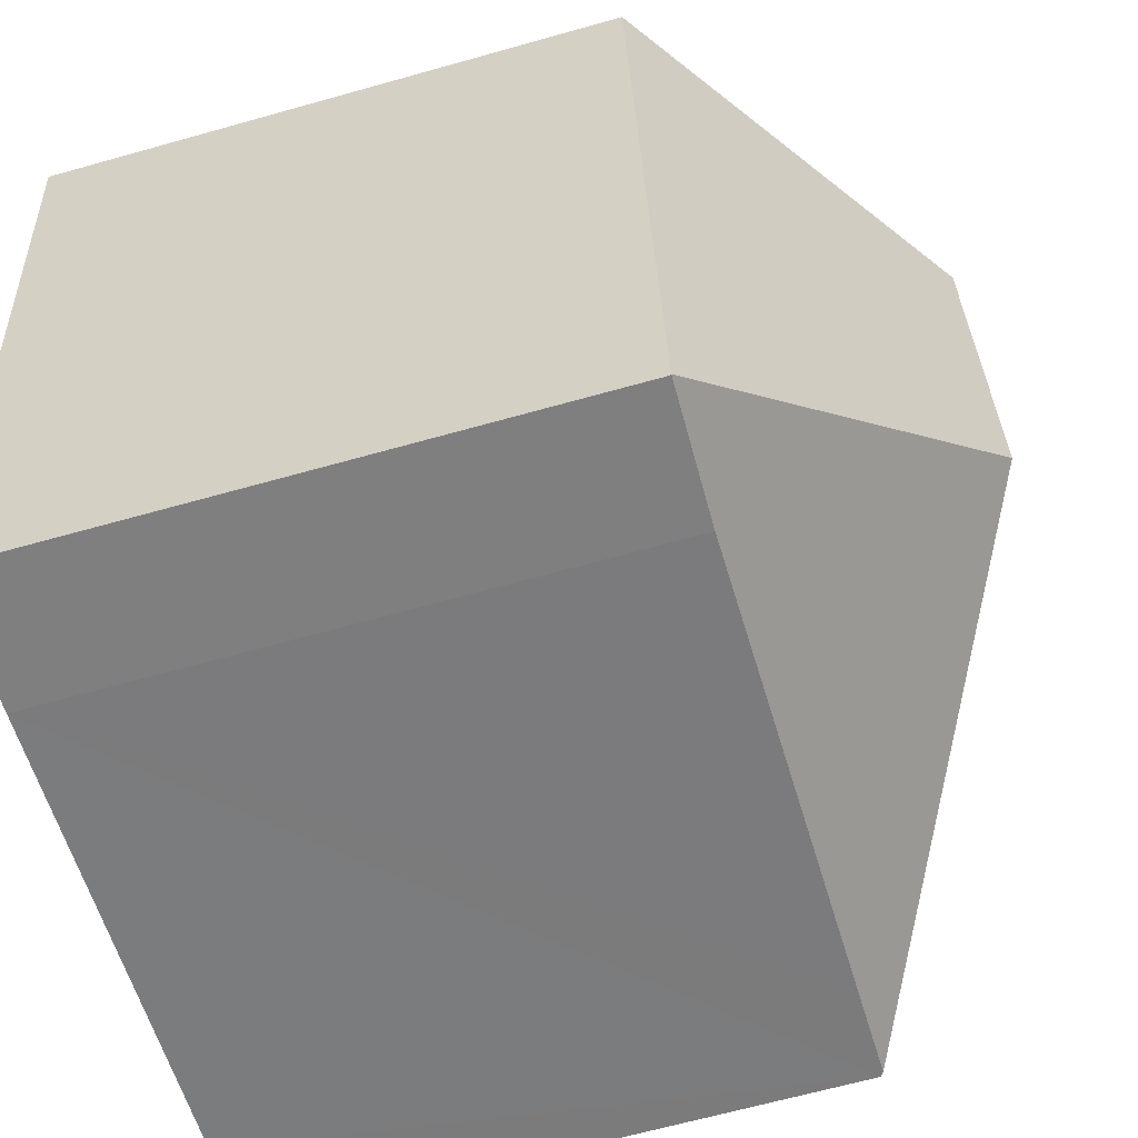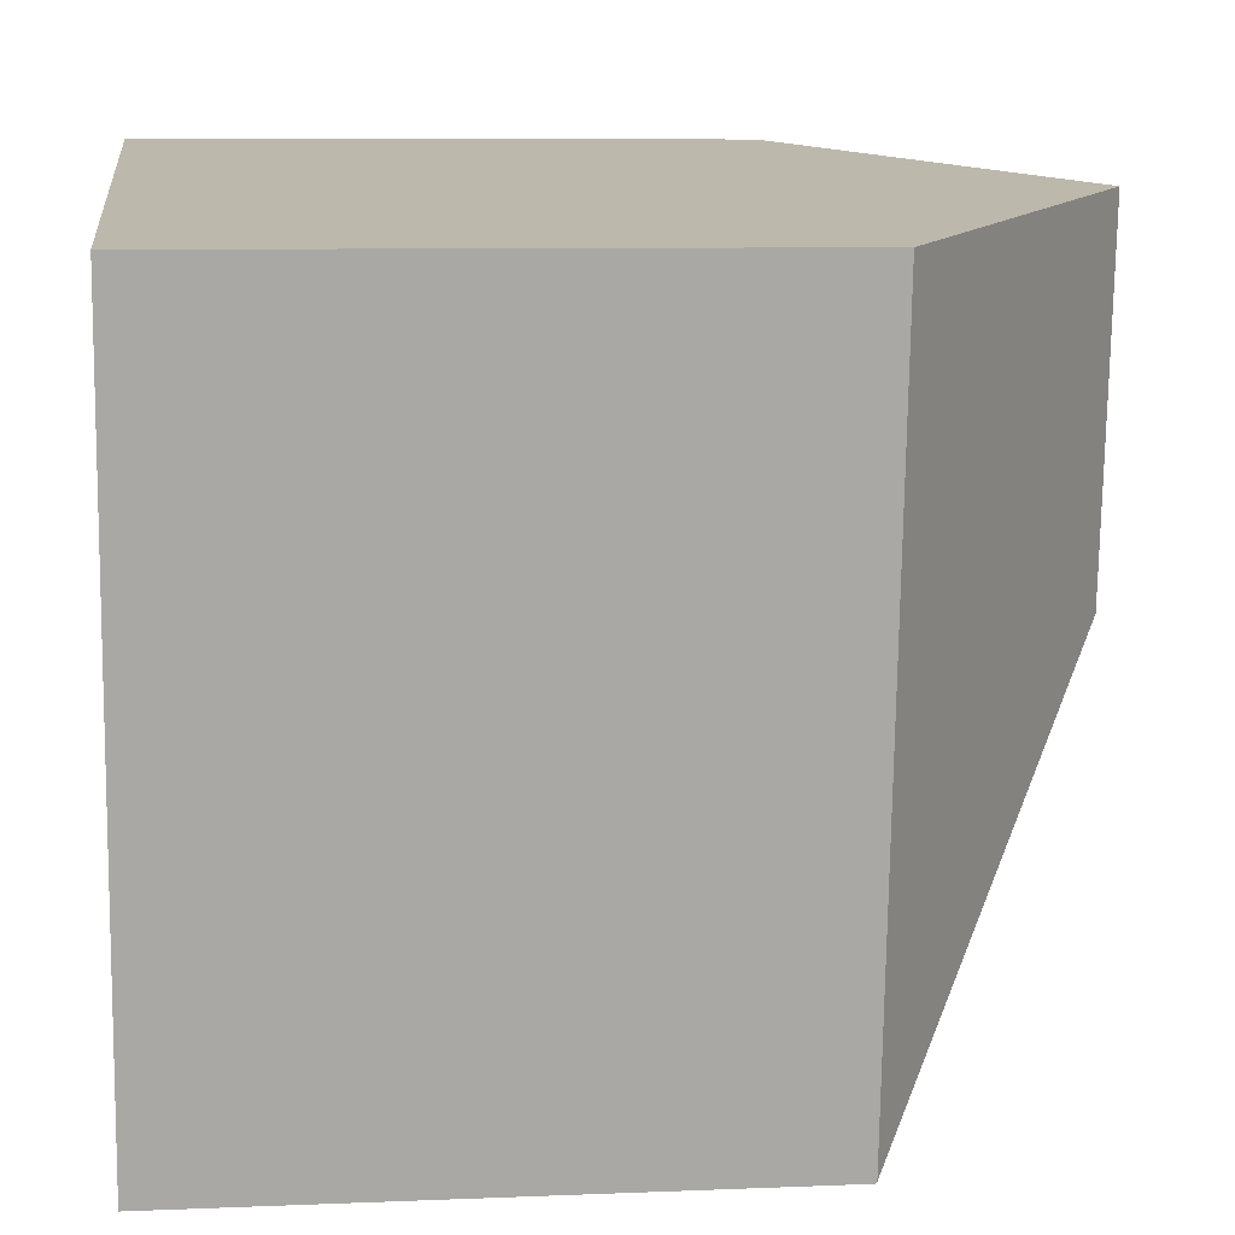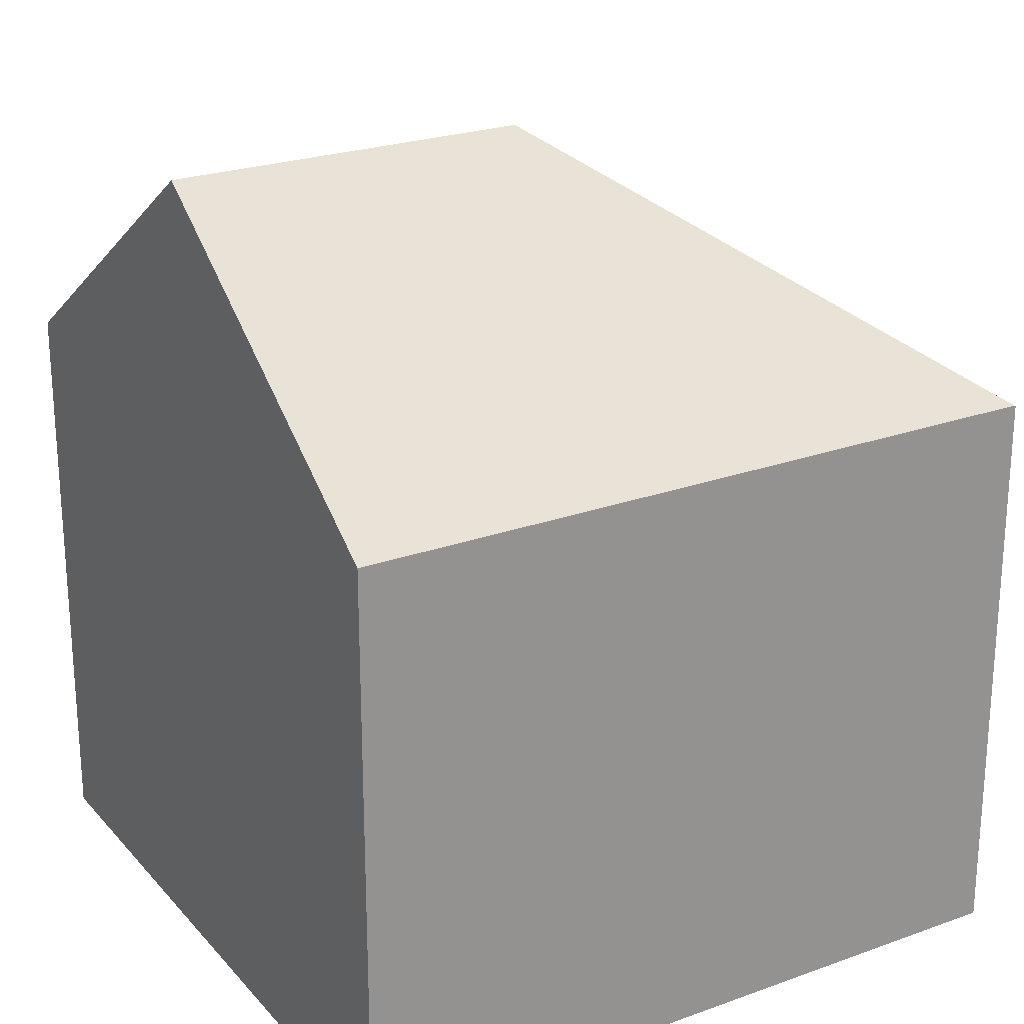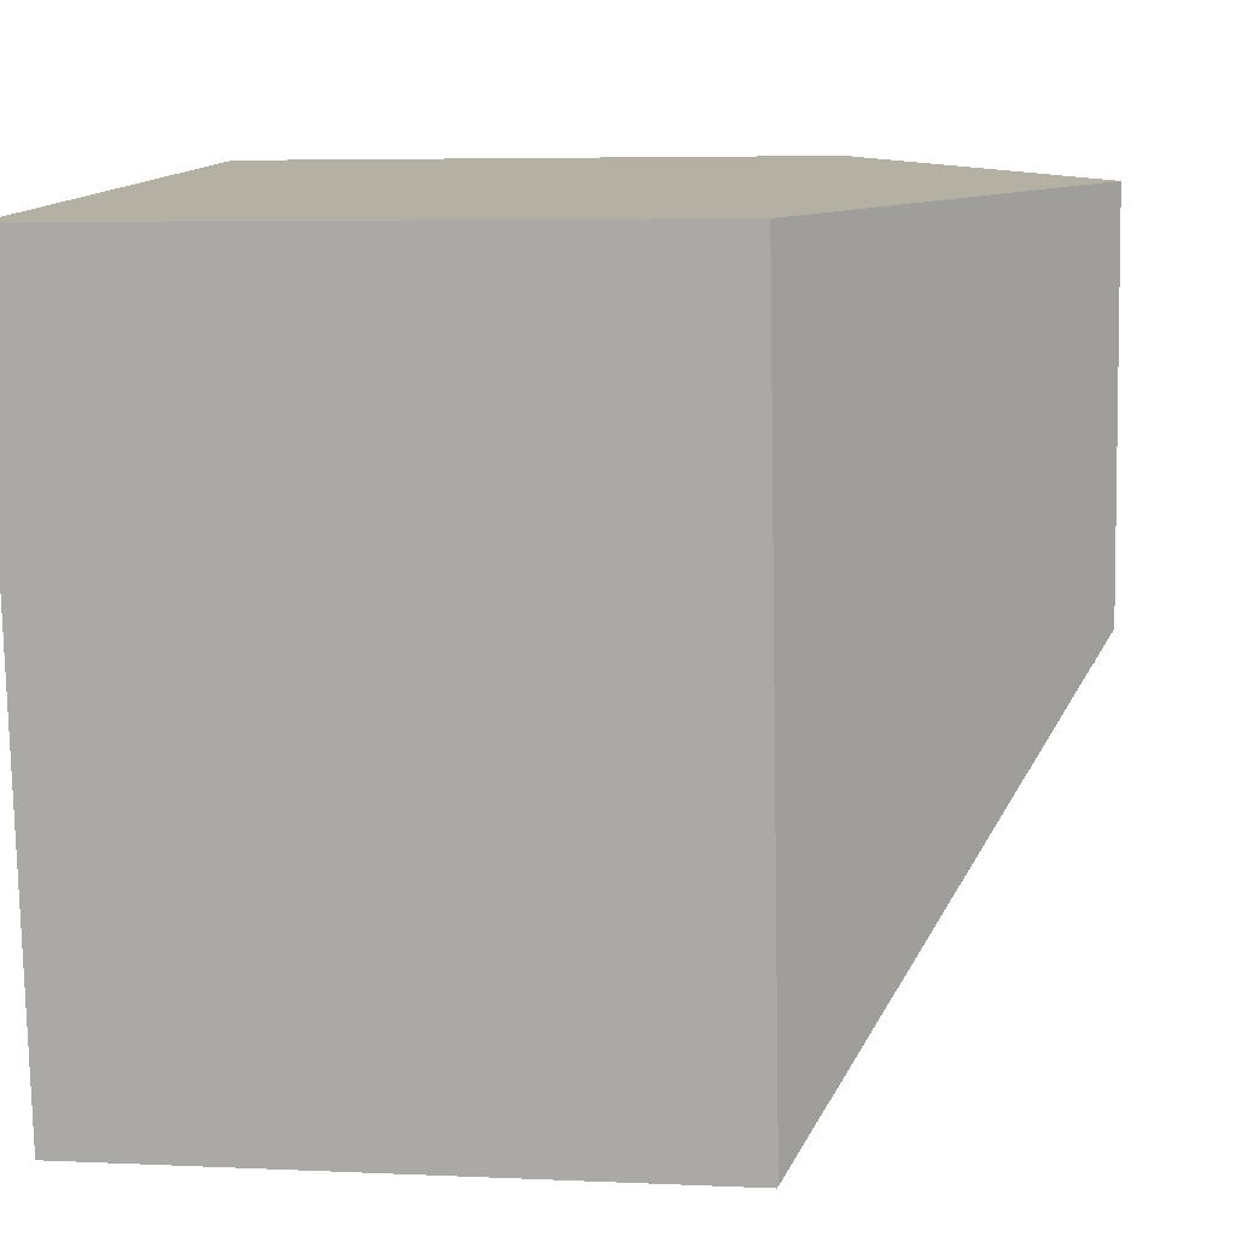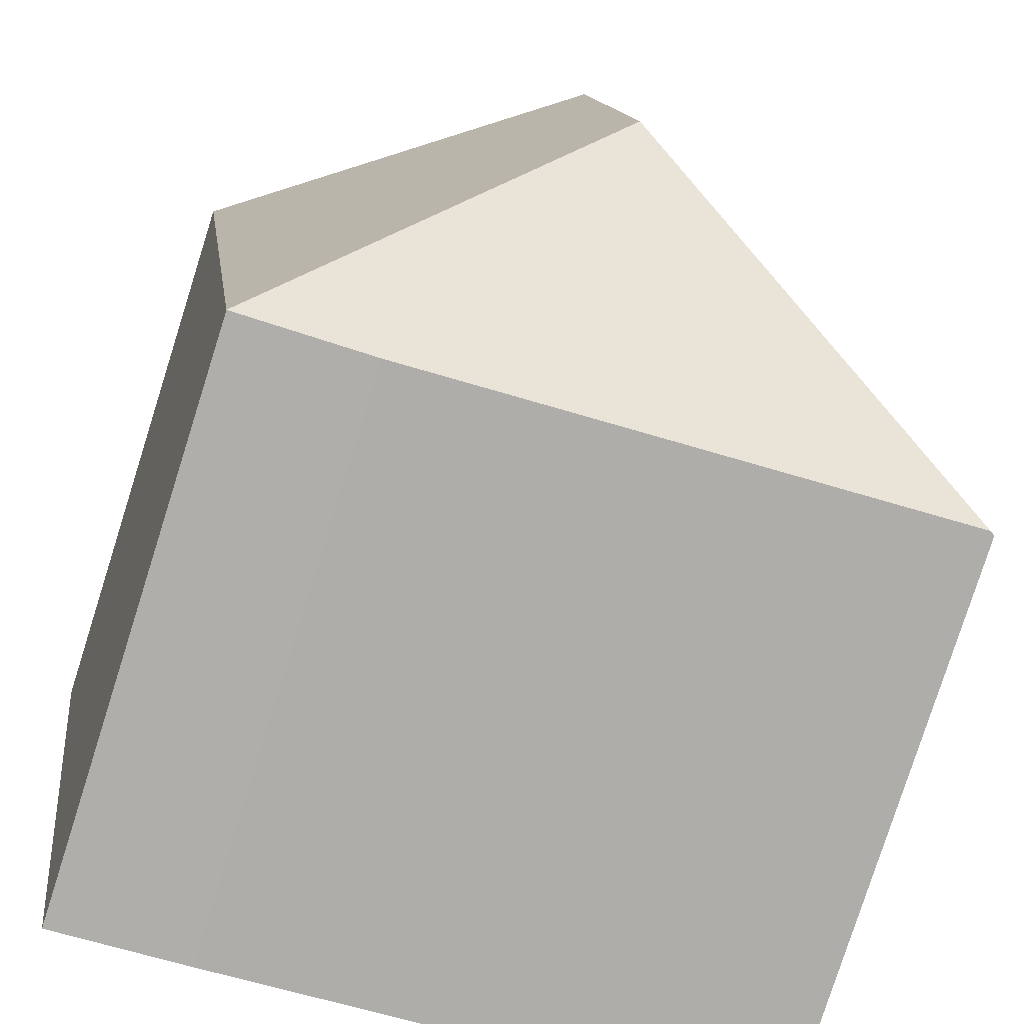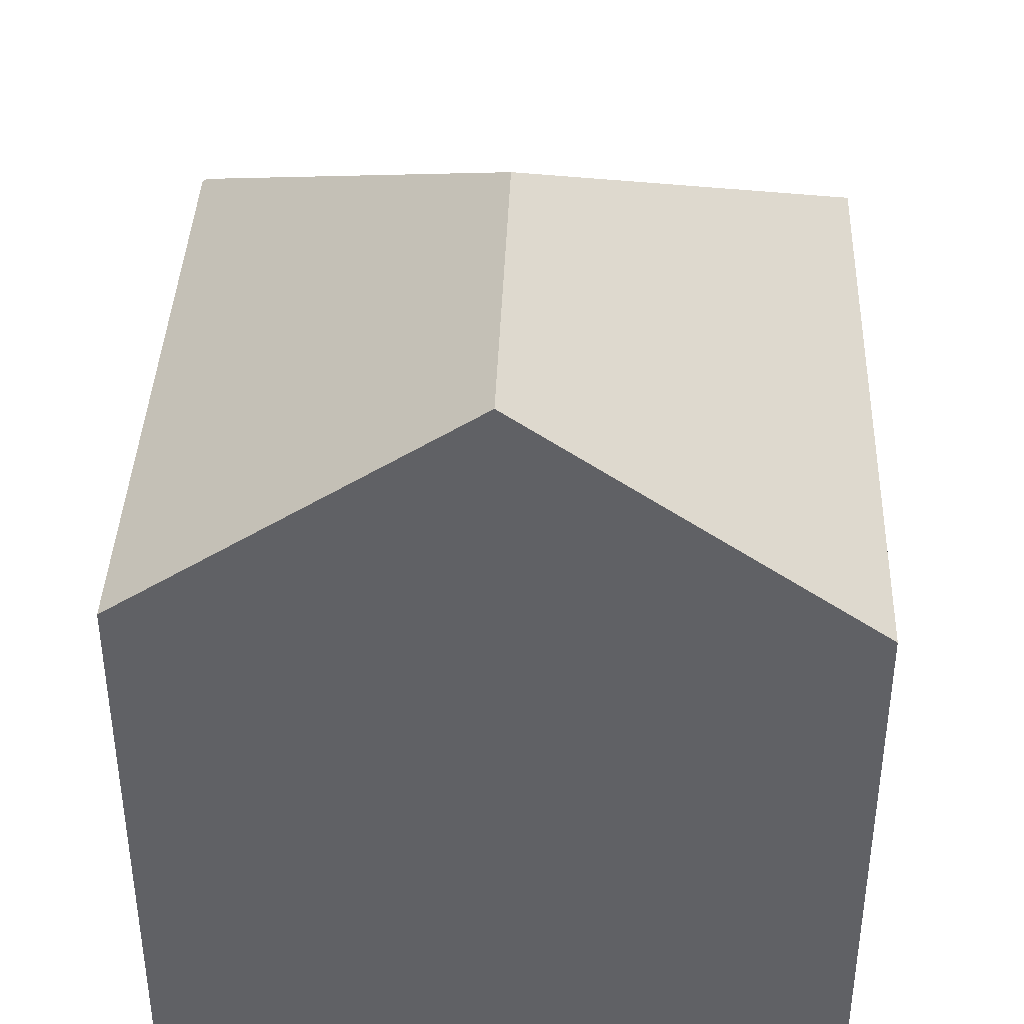
<metadata>
{"format":"obj","ext":"obj","renderer":"f3d","projection":"perspective","resolution":1024,"background":"white","views":[{"elev":-65.5,"azim":105.8,"up":"+Z"},{"elev":8.0,"azim":83.4,"up":"+Z"},{"elev":23.7,"azim":66.2,"up":"+Y"},{"elev":5.1,"azim":98.2,"up":"+Z"},{"elev":-79.2,"azim":162.4,"up":"+Z"},{"elev":39.7,"azim":9.6,"up":"+Y"}]}
</metadata>
<code>
v  8.006 8.091 -1.038
v  5.609 11.58 4.322
v  9.944 8.116 -1.224
v  1.323 8.16 -0.173
v  0.068 8.174 -0.009
v  11.26 8.116 8.849
v  6.276 11.58 9.419
v  0 8.126 4.976e-16
v  0.34 8.12 2.672
v  1.271 8.102 9.992
v  0 0 0
v  1.271 -6.118e-16 9.992
v  0.34 -1.636e-16 2.672
v  11.26 -5.418e-16 8.849
v  6.276 -5.767e-16 9.419
v  9.944 7.495e-17 -1.224
v  9.941 8.099 -1.247
v  9.941 7.636e-17 -1.247
v  8.006 6.356e-17 -1.038
v  1.323 1.059e-17 -0.173
v  0.068 5.511e-19 -0.009
g defaultobject
f 1 2 3
f 2 1 4
f 2 4 5
f 2 6 3
f 6 2 7
f 8 2 5
f 2 8 9
f 2 9 10
f 2 10 7
f 11 9 8
f 9 11 10
f 10 11 12
f 12 11 13
f 10 6 7
f 6 10 12
f 6 12 14
f 14 12 15
f 14 3 6
f 3 14 16
f 3 16 17
f 17 16 18
f 18 1 17
f 1 18 19
f 19 4 1
f 4 19 5
f 5 19 8
f 8 19 20
f 8 20 21
f 8 21 11
f 13 15 12
f 15 13 14
f 14 13 16
f 16 13 11
f 16 11 21
f 16 21 20
f 16 20 19
f 16 19 18

</code>
